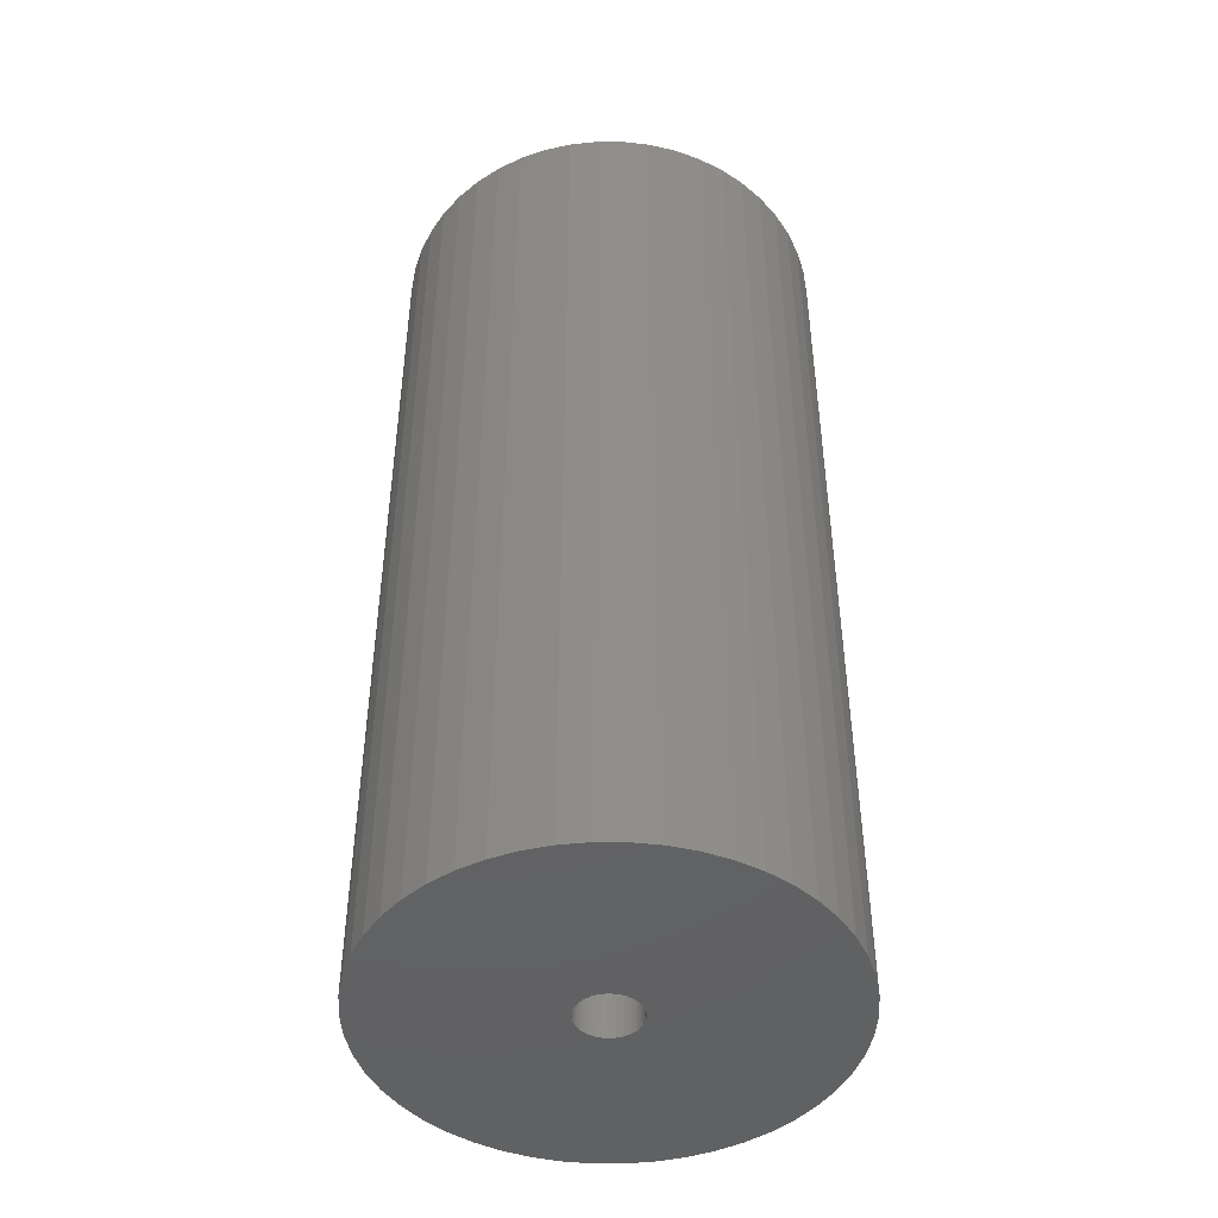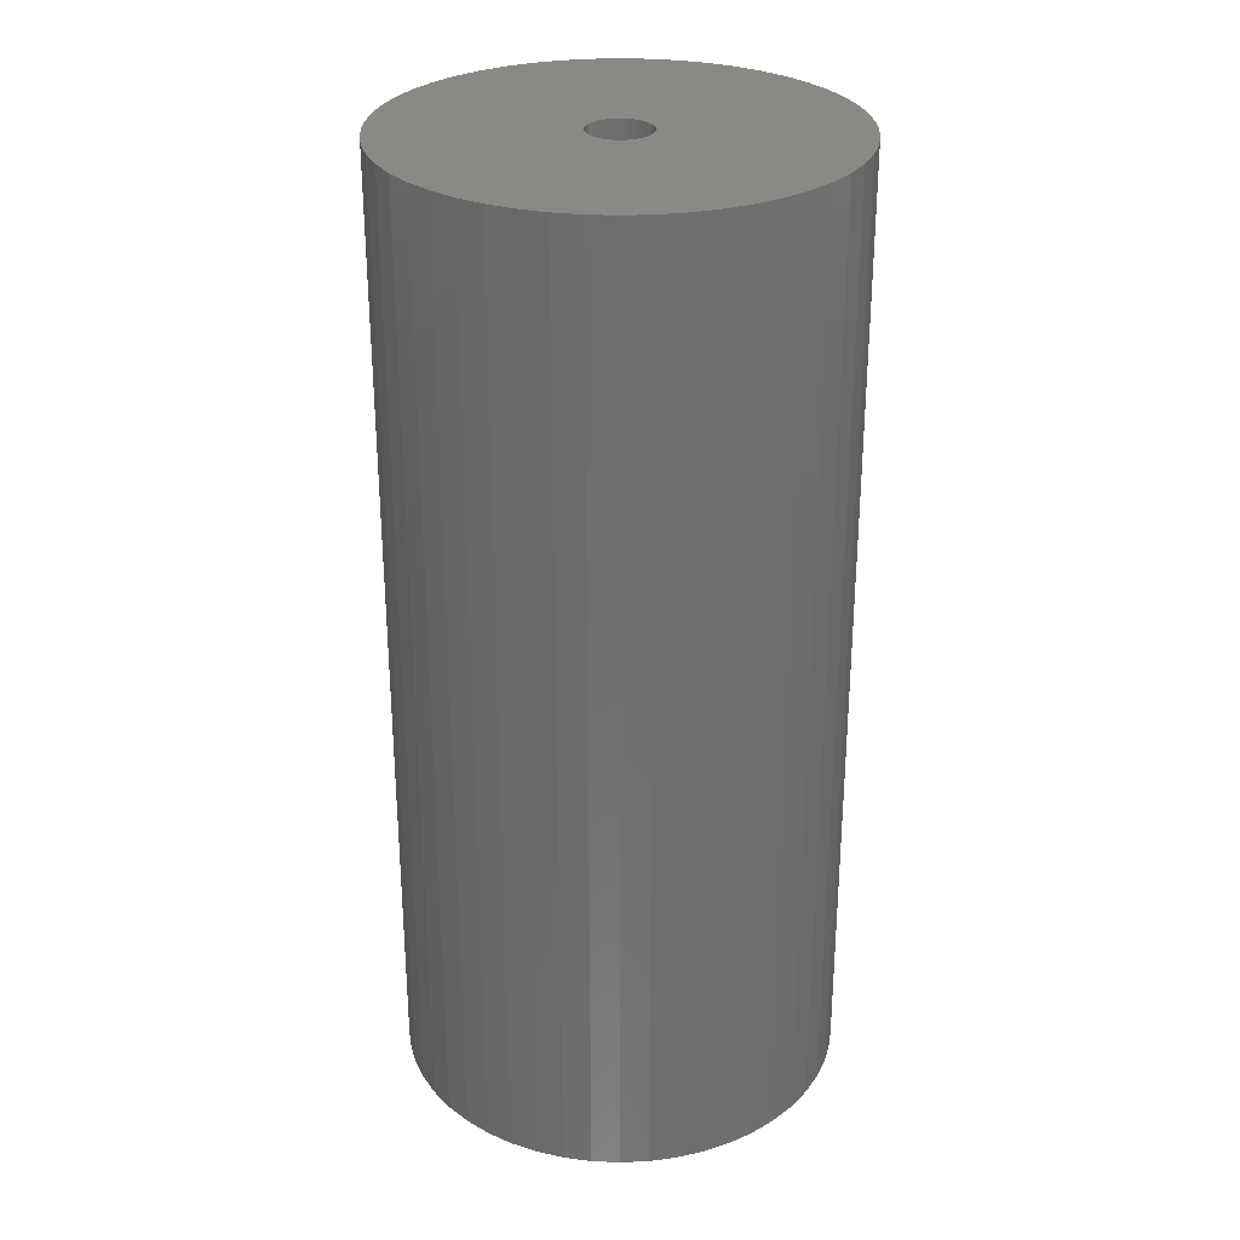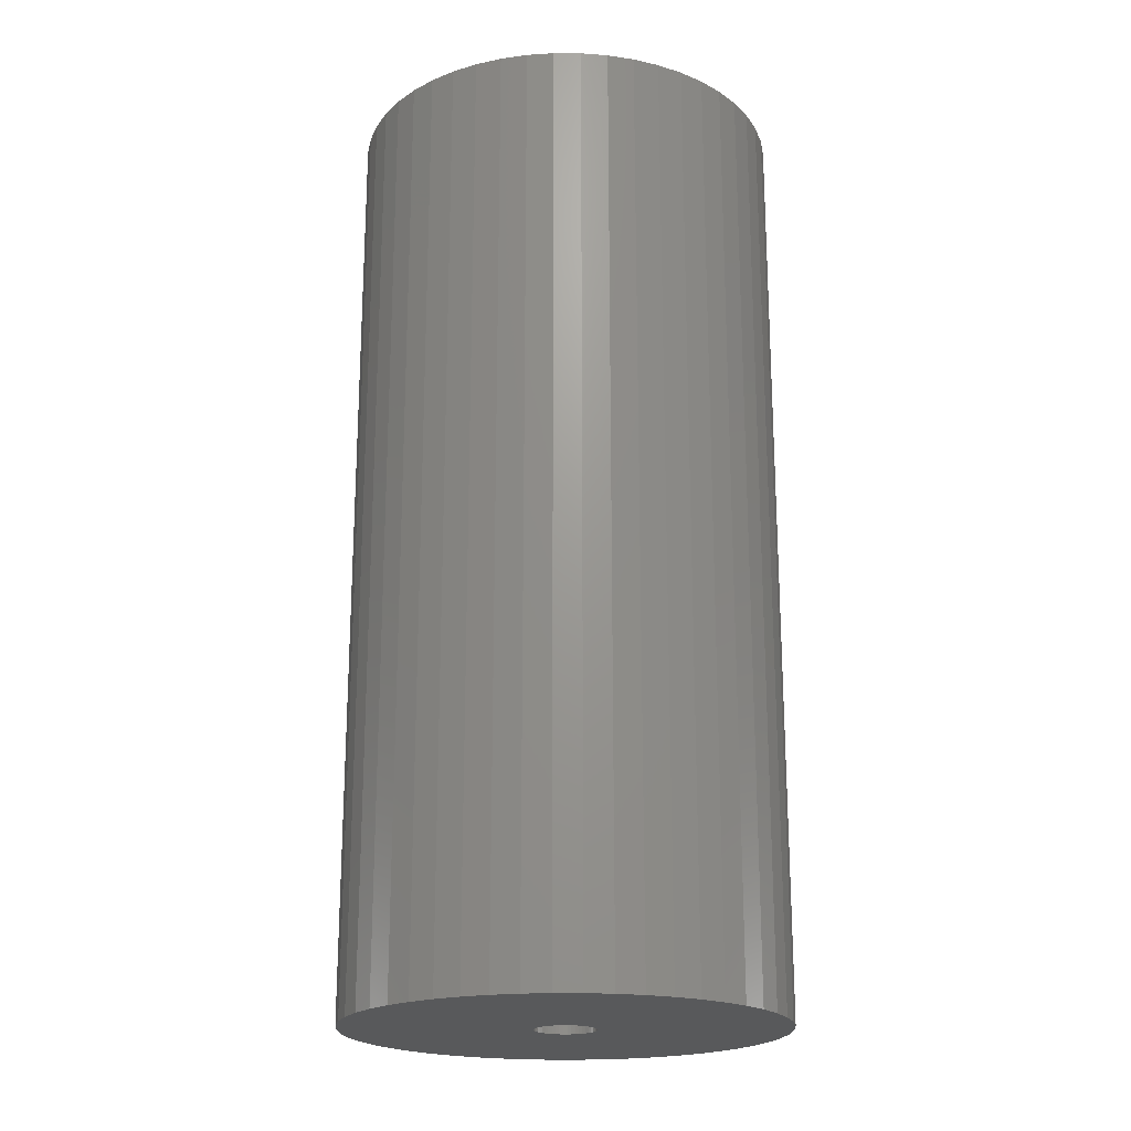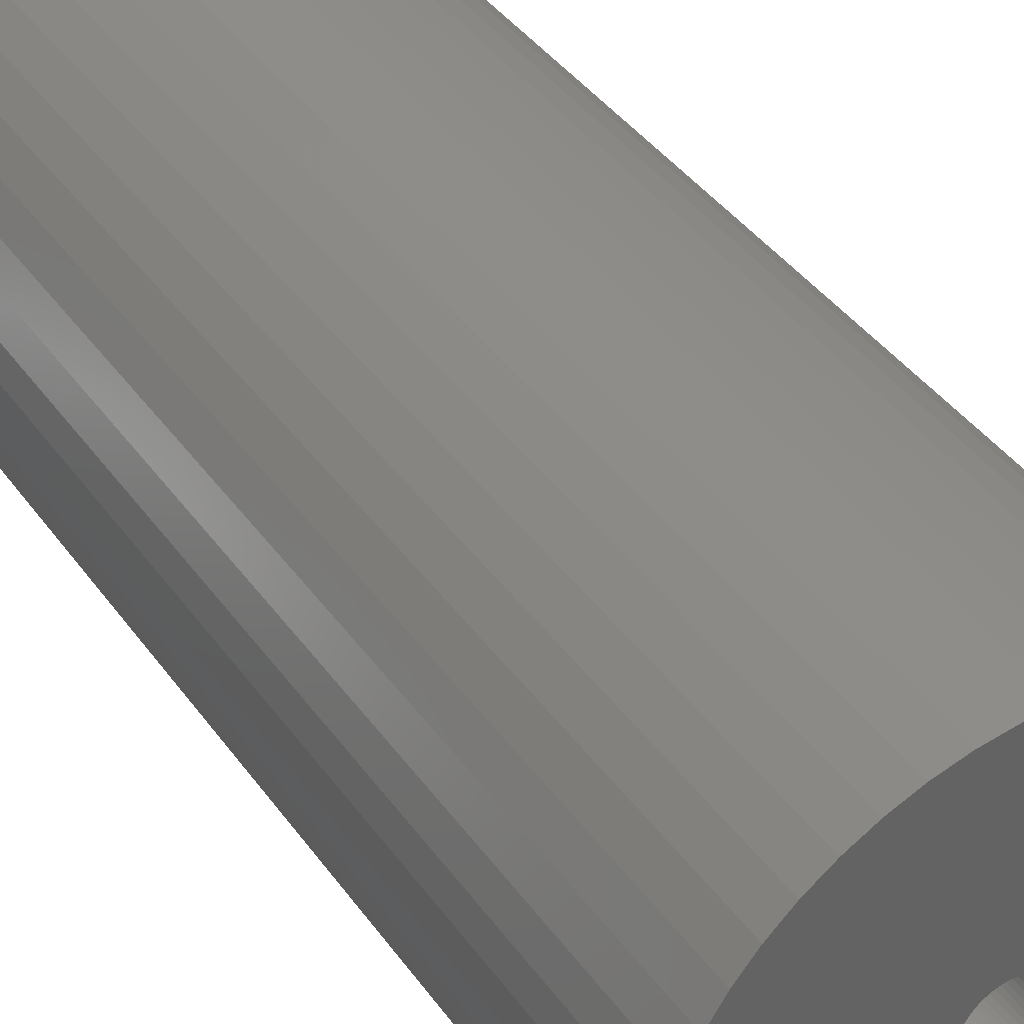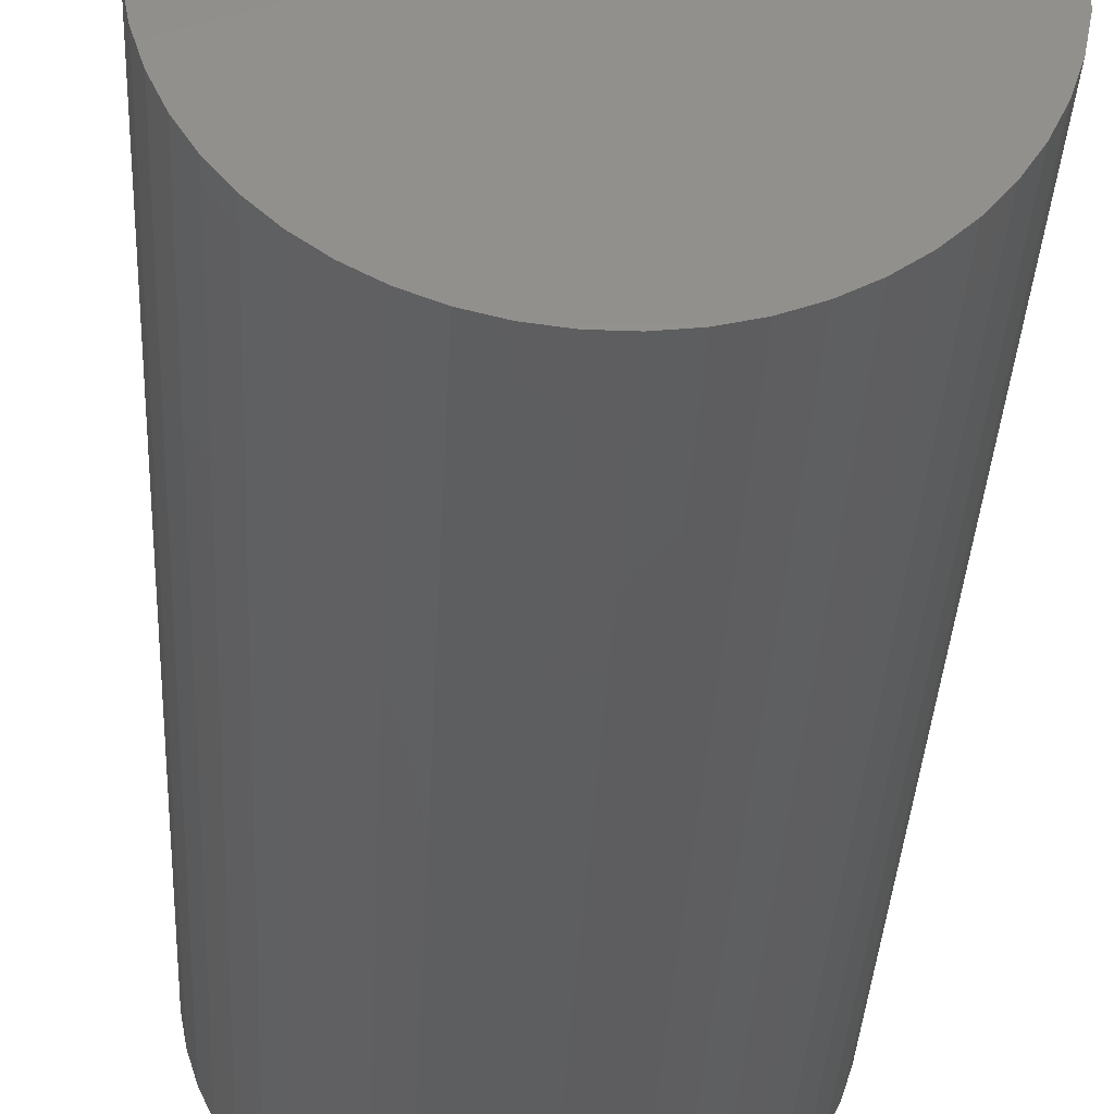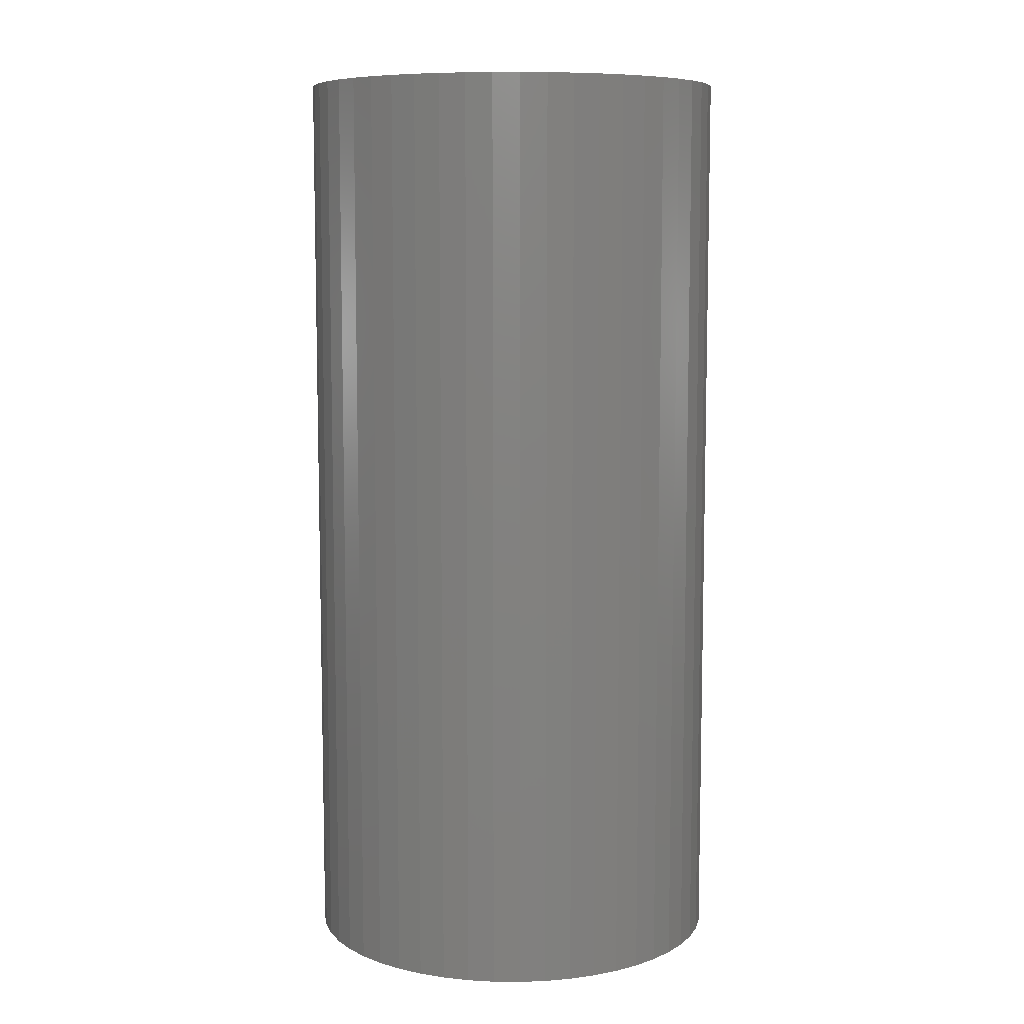
<metadata>
{"format":"stl","ext":"stl","renderer":"f3d","projection":"perspective","resolution":1024,"background":"white","views":[{"elev":-45.8,"azim":-144.2,"up":"+Z"},{"elev":29.0,"azim":-68.4,"up":"+Z"},{"elev":-20.5,"azim":-58.1,"up":"+Z"},{"elev":40.6,"azim":147.8,"up":"+Y"},{"elev":-35.3,"azim":177.2,"up":"+Y"},{"elev":8.3,"azim":102.3,"up":"+Z"}]}
</metadata>
<code>
# stl→obj: 200 verts, 400 faces
v 21.5 0 46.5
v 21.33 2.695 -46.5
v 21.33 2.695 46.5
v 21.5 0 -46.5
v -21.5 0 -46.5
v -21.33 2.695 46.5
v -21.33 2.695 -46.5
v -21.5 0 46.5
v 1.35 21.46 -46.5
v -1.35 21.46 46.5
v 1.35 21.46 46.5
v -1.35 21.46 -46.5
v -1.35 -21.46 -46.5
v 1.35 -21.46 46.5
v -1.35 -21.46 46.5
v 1.35 -21.46 -46.5
v 15.67 14.72 -46.5
v 13.7 16.57 46.5
v 15.67 14.72 46.5
v 13.7 16.57 -46.5
v -13.7 16.57 -46.5
v -15.67 14.72 46.5
v -13.7 16.57 46.5
v -15.67 14.72 -46.5
v -6.644 20.45 -46.5
v -9.154 19.45 46.5
v -6.644 20.45 46.5
v -9.154 19.45 -46.5
v 19.99 7.915 46.5
v 18.84 10.36 -46.5
v 18.84 10.36 46.5
v 19.99 7.915 -46.5
v 17.39 12.64 -46.5
v 17.39 12.64 46.5
v 9.154 19.45 -46.5
v 6.644 20.45 46.5
v 9.154 19.45 46.5
v 6.644 20.45 -46.5
v 11.52 18.15 -46.5
v 11.52 18.15 46.5
v -19.99 7.915 -46.5
v -18.84 10.36 46.5
v -18.84 10.36 -46.5
v -19.99 7.915 46.5
v -17.39 12.64 -46.5
v -17.39 12.64 46.5
v -20.82 5.347 -46.5
v -20.82 5.347 46.5
v -4.029 21.12 -46.5
v -4.029 21.12 46.5
v 20.82 5.347 46.5
v 20.82 5.347 -46.5
v 4.029 21.12 46.5
v 4.029 21.12 -46.5
v 3 0 46.5
v 2.976 0.376 46.5
v 21.33 -2.695 46.5
v 2.906 0.7461 46.5
v 2.976 -0.376 46.5
v 2.789 1.104 46.5
v 20.82 -5.347 46.5
v 2.629 1.445 46.5
v 2.906 -0.7461 46.5
v 2.427 1.763 46.5
v 19.99 -7.915 46.5
v 2.187 2.054 46.5
v 2.789 -1.104 46.5
v 1.912 2.312 46.5
v 18.84 -10.36 46.5
v 1.607 2.533 46.5
v 2.629 -1.445 46.5
v 1.277 2.714 46.5
v 17.39 -12.64 46.5
v 0.9271 2.853 46.5
v 2.427 -1.763 46.5
v 15.67 -14.72 46.5
v 0.5621 2.947 46.5
v 0.1884 2.994 46.5
v -0.1884 2.994 46.5
v -0.5621 2.947 46.5
v -0.9271 2.853 46.5
v -1.277 2.714 46.5
v -1.607 2.533 46.5
v -11.52 18.15 46.5
v -1.912 2.312 46.5
v -2.187 2.054 46.5
v -2.427 1.763 46.5
v 2.187 -2.054 46.5
v 13.7 -16.57 46.5
v 1.912 -2.312 46.5
v 11.52 -18.15 46.5
v 1.607 -2.533 46.5
v 9.154 -19.45 46.5
v 1.277 -2.714 46.5
v 6.644 -20.45 46.5
v 0.9271 -2.853 46.5
v 4.029 -21.12 46.5
v 0.5621 -2.947 46.5
v 0.1884 -2.994 46.5
v -0.1884 -2.994 46.5
v -0.5621 -2.947 46.5
v -4.029 -21.12 46.5
v -0.9271 -2.853 46.5
v -6.644 -20.45 46.5
v -1.277 -2.714 46.5
v -9.154 -19.45 46.5
v -1.607 -2.533 46.5
v -11.52 -18.15 46.5
v -1.912 -2.312 46.5
v -13.7 -16.57 46.5
v -2.187 -2.054 46.5
v -15.67 -14.72 46.5
v -2.427 -1.763 46.5
v -17.39 -12.64 46.5
v -2.629 -1.445 46.5
v -18.84 -10.36 46.5
v -2.789 -1.104 46.5
v -19.99 -7.915 46.5
v -2.906 -0.7461 46.5
v -20.82 -5.347 46.5
v -2.976 -0.376 46.5
v -21.33 -2.695 46.5
v -3 0 46.5
v -2.629 1.445 46.5
v -2.789 1.104 46.5
v -2.906 0.7461 46.5
v -2.976 0.376 46.5
v -11.52 18.15 -46.5
v 21.33 -2.695 -46.5
v 17.39 -12.64 -46.5
v 15.67 -14.72 -46.5
v 20.82 -5.347 -46.5
v 19.99 -7.915 -46.5
v -18.84 -10.36 -46.5
v -19.99 -7.915 -46.5
v 3 0 -46.5
v 2.976 -0.376 -46.5
v 2.906 -0.7461 -46.5
v 2.976 0.376 -46.5
v 2.789 -1.104 -46.5
v 18.84 -10.36 -46.5
v 2.629 -1.445 -46.5
v 2.906 0.7461 -46.5
v 2.427 -1.763 -46.5
v 2.187 -2.054 -46.5
v 13.7 -16.57 -46.5
v 2.789 1.104 -46.5
v 1.912 -2.312 -46.5
v 11.52 -18.15 -46.5
v 1.607 -2.533 -46.5
v 9.154 -19.45 -46.5
v 2.629 1.445 -46.5
v 1.277 -2.714 -46.5
v 6.644 -20.45 -46.5
v 0.9271 -2.853 -46.5
v 4.029 -21.12 -46.5
v 2.427 1.763 -46.5
v 0.5621 -2.947 -46.5
v 0.1884 -2.994 -46.5
v -0.1884 -2.994 -46.5
v -0.5621 -2.947 -46.5
v -4.029 -21.12 -46.5
v -0.9271 -2.853 -46.5
v -6.644 -20.45 -46.5
v -1.277 -2.714 -46.5
v -9.154 -19.45 -46.5
v -1.607 -2.533 -46.5
v -11.52 -18.15 -46.5
v -1.912 -2.312 -46.5
v -13.7 -16.57 -46.5
v -2.187 -2.054 -46.5
v -15.67 -14.72 -46.5
v -2.427 -1.763 -46.5
v 2.187 2.054 -46.5
v 1.912 2.312 -46.5
v 1.607 2.533 -46.5
v 1.277 2.714 -46.5
v 0.9271 2.853 -46.5
v 0.5621 2.947 -46.5
v 0.1884 2.994 -46.5
v -0.1884 2.994 -46.5
v -0.5621 2.947 -46.5
v -0.9271 2.853 -46.5
v -1.277 2.714 -46.5
v -1.607 2.533 -46.5
v -1.912 2.312 -46.5
v -2.187 2.054 -46.5
v -2.427 1.763 -46.5
v -2.629 1.445 -46.5
v -2.789 1.104 -46.5
v -2.906 0.7461 -46.5
v -2.976 0.376 -46.5
v -3 0 -46.5
v -17.39 -12.64 -46.5
v -2.629 -1.445 -46.5
v -2.789 -1.104 -46.5
v -2.906 -0.7461 -46.5
v -20.82 -5.347 -46.5
v -2.976 -0.376 -46.5
v -21.33 -2.695 -46.5
f 1 2 3
f 2 1 4
f 5 6 7
f 6 5 8
f 9 10 11
f 10 9 12
f 13 14 15
f 14 13 16
f 17 18 19
f 18 17 20
f 21 22 23
f 22 21 24
f 25 26 27
f 26 25 28
f 29 30 31
f 30 29 32
f 31 33 34
f 33 31 30
f 35 36 37
f 36 35 38
f 39 37 40
f 37 39 35
f 41 42 43
f 42 41 44
f 45 22 24
f 22 45 46
f 47 44 41
f 44 47 48
f 49 27 50
f 27 49 25
f 51 32 29
f 32 51 52
f 3 52 51
f 52 3 2
f 34 17 19
f 17 34 33
f 38 53 36
f 53 38 54
f 54 11 53
f 11 54 9
f 20 40 18
f 40 20 39
f 43 46 45
f 46 43 42
f 7 48 47
f 48 7 6
f 55 1 3
f 56 3 51
f 1 55 57
f 58 51 29
f 59 57 55
f 60 29 31
f 57 59 61
f 62 31 34
f 63 61 59
f 64 34 19
f 61 63 65
f 66 19 18
f 67 65 63
f 68 18 40
f 65 67 69
f 70 40 37
f 71 69 67
f 72 37 36
f 69 71 73
f 74 36 53
f 75 73 71
f 73 75 76
f 3 56 55
f 51 58 56
f 29 60 58
f 31 62 60
f 34 64 62
f 19 66 64
f 18 68 66
f 40 70 68
f 77 53 11
f 37 72 70
f 36 74 72
f 53 77 74
f 11 78 77
f 11 79 78
f 10 79 11
f 79 10 80
f 50 80 10
f 80 50 81
f 27 81 50
f 81 27 82
f 26 82 27
f 82 26 83
f 84 83 26
f 83 84 85
f 23 85 84
f 85 23 86
f 86 22 87
f 22 86 23
f 88 76 75
f 76 88 89
f 90 89 88
f 89 90 91
f 92 91 90
f 91 92 93
f 94 93 92
f 93 94 95
f 96 95 94
f 95 96 97
f 98 97 96
f 97 98 14
f 99 14 98
f 100 14 99
f 15 100 101
f 102 101 103
f 104 103 105
f 100 15 14
f 106 105 107
f 108 107 109
f 110 109 111
f 112 111 113
f 114 113 115
f 116 115 117
f 118 117 119
f 120 119 121
f 101 102 15
f 122 121 123
f 46 87 22
f 87 46 124
f 103 104 102
f 42 124 46
f 105 106 104
f 124 42 125
f 107 108 106
f 44 125 42
f 109 110 108
f 125 44 126
f 111 112 110
f 48 126 44
f 113 114 112
f 126 48 127
f 115 116 114
f 6 127 48
f 117 118 116
f 127 6 123
f 119 120 118
f 8 123 6
f 121 122 120
f 123 8 122
f 28 84 26
f 84 28 128
f 128 23 84
f 23 128 21
f 12 50 10
f 50 12 49
f 57 4 1
f 4 57 129
f 76 130 73
f 130 76 131
f 65 132 61
f 132 65 133
f 61 129 57
f 129 61 132
f 134 118 135
f 118 134 116
f 136 4 129
f 137 129 132
f 4 136 2
f 138 132 133
f 139 2 136
f 140 133 141
f 2 139 52
f 142 141 130
f 143 52 139
f 144 130 131
f 52 143 32
f 145 131 146
f 147 32 143
f 148 146 149
f 32 147 30
f 150 149 151
f 152 30 147
f 153 151 154
f 30 152 33
f 155 154 156
f 157 33 152
f 33 157 17
f 129 137 136
f 132 138 137
f 133 140 138
f 141 142 140
f 130 144 142
f 131 145 144
f 146 148 145
f 149 150 148
f 158 156 16
f 151 153 150
f 154 155 153
f 156 158 155
f 16 159 158
f 16 160 159
f 13 160 16
f 160 13 161
f 162 161 13
f 161 162 163
f 164 163 162
f 163 164 165
f 166 165 164
f 165 166 167
f 168 167 166
f 167 168 169
f 170 169 168
f 169 170 171
f 171 172 173
f 172 171 170
f 174 17 157
f 17 174 20
f 175 20 174
f 20 175 39
f 176 39 175
f 39 176 35
f 177 35 176
f 35 177 38
f 178 38 177
f 38 178 54
f 179 54 178
f 54 179 9
f 180 9 179
f 181 9 180
f 12 181 182
f 49 182 183
f 25 183 184
f 181 12 9
f 28 184 185
f 128 185 186
f 21 186 187
f 24 187 188
f 45 188 189
f 43 189 190
f 41 190 191
f 47 191 192
f 182 49 12
f 7 192 193
f 194 173 172
f 173 194 195
f 183 25 49
f 134 195 194
f 184 28 25
f 195 134 196
f 185 128 28
f 135 196 134
f 186 21 128
f 196 135 197
f 187 24 21
f 198 197 135
f 188 45 24
f 197 198 199
f 189 43 45
f 200 199 198
f 190 41 43
f 199 200 193
f 191 47 41
f 5 193 200
f 192 7 47
f 193 5 7
f 151 91 93
f 91 151 149
f 146 76 89
f 76 146 131
f 73 141 69
f 141 73 130
f 135 120 198
f 120 135 118
f 154 93 95
f 93 154 151
f 156 95 97
f 95 156 154
f 16 97 14
f 97 16 156
f 69 133 65
f 133 69 141
f 162 15 102
f 15 162 13
f 166 104 106
f 104 166 164
f 164 102 104
f 102 164 162
f 172 114 194
f 114 172 112
f 172 110 112
f 110 172 170
f 198 122 200
f 122 198 120
f 200 8 5
f 8 200 122
f 149 89 91
f 89 149 146
f 194 116 134
f 116 194 114
f 168 106 108
f 106 168 166
f 170 108 110
f 108 170 168
f 126 190 125
f 190 126 191
f 152 64 157
f 64 152 62
f 179 74 77
f 74 179 178
f 178 72 74
f 72 178 177
f 184 81 82
f 81 184 183
f 125 189 124
f 189 125 190
f 138 59 137
f 59 138 63
f 175 66 68
f 66 175 174
f 176 68 70
f 68 176 175
f 87 187 86
f 187 87 188
f 183 80 81
f 80 183 182
f 187 85 86
f 85 187 186
f 136 56 139
f 56 136 55
f 157 66 174
f 66 157 64
f 181 78 79
f 78 181 180
f 177 70 72
f 70 177 176
f 123 192 127
f 192 123 193
f 124 188 87
f 188 124 189
f 182 79 80
f 79 182 181
f 186 83 85
f 83 186 185
f 185 82 83
f 82 185 184
f 137 55 136
f 55 137 59
f 113 195 115
f 195 113 173
f 158 99 98
f 99 158 159
f 147 62 152
f 62 147 60
f 143 60 147
f 60 143 58
f 139 58 143
f 58 139 56
f 180 77 78
f 77 180 179
f 127 191 126
f 191 127 192
f 142 67 140
f 67 142 71
f 140 63 138
f 63 140 67
f 145 90 88
f 90 145 148
f 145 75 144
f 75 145 88
f 144 71 142
f 71 144 75
f 161 103 101
f 103 161 163
f 121 193 123
f 193 121 199
f 119 199 121
f 199 119 197
f 115 196 117
f 196 115 195
f 169 111 109
f 111 169 171
f 153 96 94
f 96 153 155
f 155 98 96
f 98 155 158
f 148 92 90
f 92 148 150
f 150 94 92
f 94 150 153
f 167 109 107
f 109 167 169
f 163 105 103
f 105 163 165
f 159 100 99
f 100 159 160
f 165 107 105
f 107 165 167
f 160 101 100
f 101 160 161
f 117 197 119
f 197 117 196
f 111 173 113
f 173 111 171

</code>
